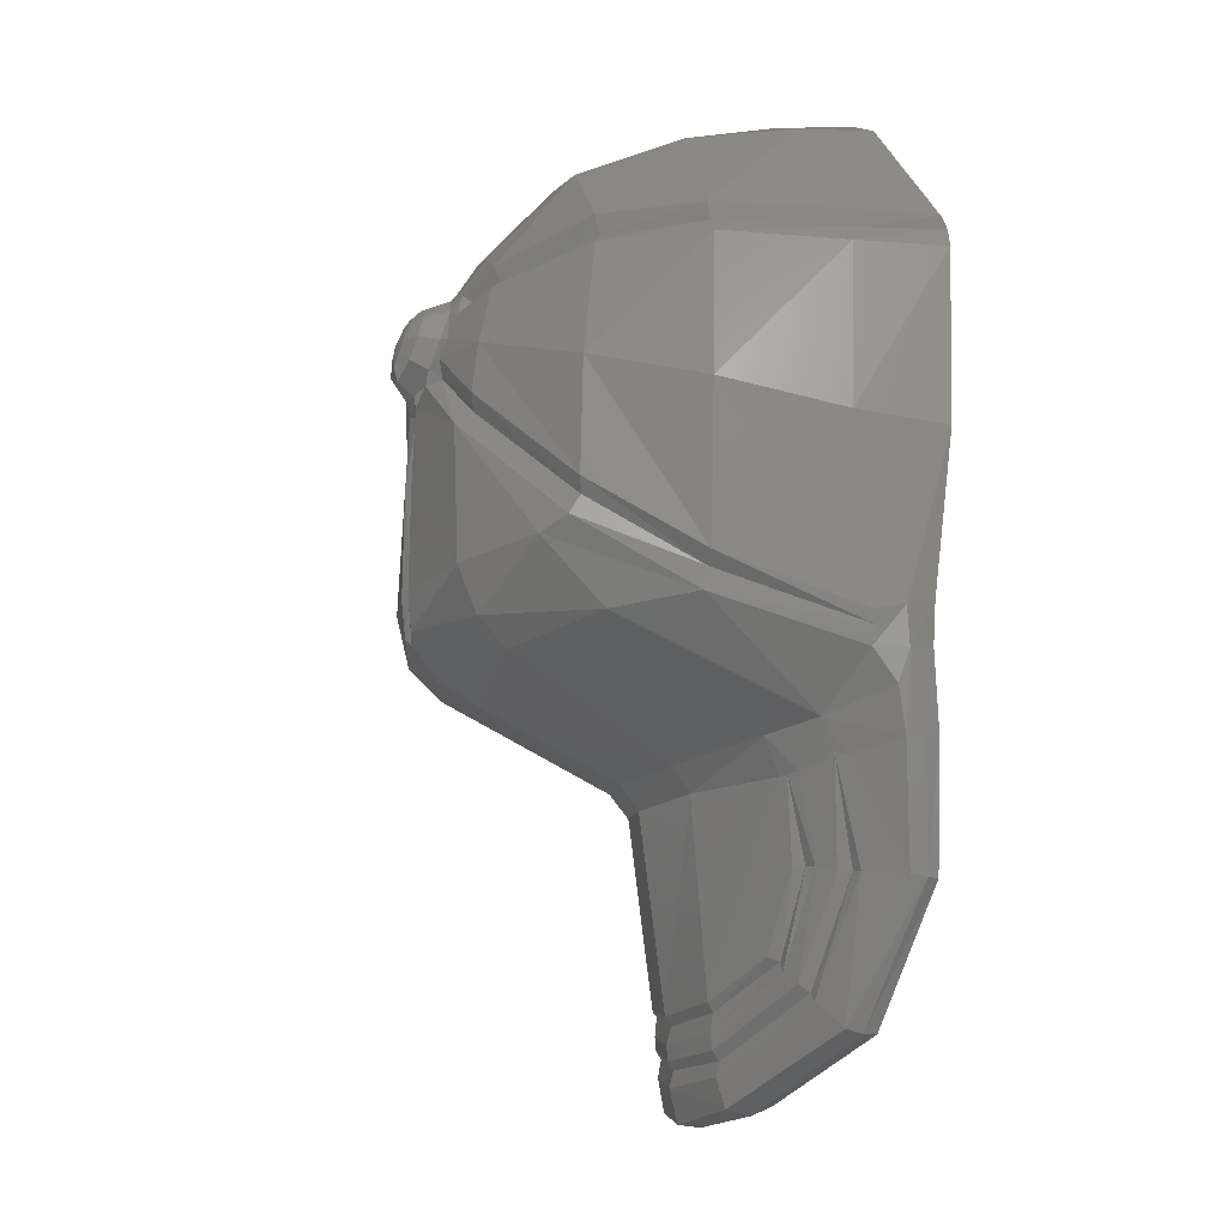
<metadata>
{"format":"stl","ext":"stl","renderer":"f3d","projection":"perspective","resolution":1024,"background":"white","views":[{"elev":-12.1,"azim":72.8,"up":"+Z"}]}
</metadata>
<code>
# stl→obj: 377 verts, 750 faces
v 0.2165 0 0.1234
v 0.2165 -0.2216 0.1234
v 0.125 0 0.2149
v 0.125 -0.2216 0.2149
v 0 -0.2217 0.2484
v 0 0 0.2484
v 0 -0.2217 -0.2516
v 0.125 -0.2217 -0.2181
v 0 0 -0.2516
v 0.125 0 -0.2181
v 0.2165 0 -0.1266
v 0.2165 -0.2216 -0.1266
v 0.25 -0.2216 -0.0016
v 0.25 0 -0.0016
v -0.005 -0.4505 0.2358
v 0.0116 -0.4469 0.236
v -0.00464 -0.4401 0.2525
v 0.00296 -0.4394 0.2504
v -0.00732 -0.4615 0.2109
v 0.01536 -0.4578 0.2104
v -0.00652 -0.468 0.1845
v 0.00956 -0.4659 0.1823
v -0.00512 -0.47 0.1654
v -0.00644 -0.4211 0.2709
v 0.00792 -0.4211 0.2662
v 0.03208 -0.4278 0.2473
v 0.04796 -0.4414 0.2064
v 0.03628 -0.4526 0.1668
v -0.0058 -0.4631 0.1405
v -0.01096 -0.376 0.2888
v 0.01264 -0.3772 0.2856
v 0.0672 -0.4067 0.1982
v 0.04856 -0.3861 0.2547
v 0.05316 -0.4228 0.148
v 0.00016 -0.4354 0.1139
v 0.2635 0.1617 0.566
v 0.1712 0.1625 0.605
v 0.2115 -0.02132 0.5472
v 0.09672 0.097 0.616
v 0.00028 -0.02492 0.5986
v -0.00012 0.06788 0.6242
v 0.3828 0.1723 -0.9518
v 0.1555 0.05656 -1.07
v 0.3788 0.203 -0.9588
v 0.1532 0.1 -1.08
v 0.3178 0.12 -0.8804
v 0.2932 0.1052 -0.8604
v 0.1461 0.03864 -0.9773
v 0.143 0.03632 -0.9487
v 0.5744 0.1256 -0.0206
v 0.5298 0.1491 0.2709
v 0.5212 -0.082 0.03012
v 0.4566 -0.05652 0.2912
v 0.4914 0.2678 -0.7272
v 0.5352 0.2522 -0.517
v 0.49 0.2387 -0.7236
v 0.5296 0.2203 -0.5186
v 0.4226 0.1318 -0.5434
v 0.3767 0.1033 -0.555
v 0.4008 0.156 -0.7116
v 0.37 0.1321 -0.702
v 0.4037 -0.256 0.0842
v 0.1928 -0.3722 0.1571
v 0.4232 -0.2664 -0.1193
v 0.2017 -0.385 0.06756
v 0.5028 0.1544 0.3032
v 0.4261 -0.05 0.3205
v 0.3401 -0.2176 0.2954
v 0.3124 -0.2023 0.3163
v 0.1661 -0.344 0.2642
v 0.1466 -0.3222 0.2808
v 0.1446 -0.1962 0.4855
v -0.00632 -0.1949 0.509
v 0.05936 -0.3302 0.3474
v -0.00576 -0.3251 0.3625
v -0.00012 -0.03744 -0.5758
v -0.00012 0.00756 -0.9158
v 0.1665 -0.00296 -0.5669
v 0.143 0.03276 -0.9001
v -0.00012 0.01216 -0.9894
v -0.00012 0.00964 -0.963
v -0.00012 0.0288 -1.092
v -0.00012 0.0676 -1.097
v 0.4253 -0.05688 0.3512
v 0.3062 -0.2084 0.3546
v 0.5121 -0.08508 -0.2425
v 0.5541 0.1586 -0.3278
v 0.04536 -0.4261 0.1205
v 0.1741 -0.4063 0.02172
v 0.0748 -0.4035 0.1251
v 0.186 -0.3778 0.04008
v 0.07512 -0.41 0.1616
v 0.08332 -0.3982 0.1943
v 0.4092 -0.2804 -0.1771
v 0.4084 -0.2606 -0.1446
v 0.3442 0.08424 -0.5601
v 0.3336 0.1076 -0.702
v 0.2681 0.08748 -0.8356
v 0.3442 0.1258 -0.7003
v 0.3575 0.09204 -0.558
v 0.2799 0.106 -0.8438
v 0.1408 0.04196 -0.9167
v -0.00012 0.018 -0.9323
v 0.1479 0.04388 -1.019
v 0.1448 0.05112 -0.994
v -0.00012 0.01468 -1.033
v -0.00012 0.02168 -1.004
v 0.3416 0.1385 -0.9084
v 0.3256 0.1381 -0.8945
v 0.4133 0.1768 -0.7119
v 0.4339 0.1819 -0.7144
v 0.4382 0.1396 -0.5324
v 0.4524 0.1548 -0.5382
v 0.0788 -0.381 0.2412
v 0.0778 -0.3545 0.2642
v 0.5423 0.2038 -0.439
v 0.5572 0.2183 -0.3864
v 0.5374 0.164 -0.3834
v 0.1327 -0.3322 0.3115
v 0.03556 -0.3646 0.2948
v 0.05596 -0.3662 0.2823
v -0.00724 -0.3602 0.3072
v 0.5643 0.2585 -0.3126
v 0.599 0.2783 -0.0416
v 0.569 0.2091 -0.3214
v 0.559 0.3035 0.2669
v 0.5321 0.3123 0.3054
v 0.2213 0.287 0.6019
v 0.2871 0.2943 0.5689
v 0.1413 0.181 0.5779
v 0.1876 0.3018 0.5685
v 0.5344 0.3009 0.3253
v 0.5057 0.1545 0.333
v 0.4893 -0.08364 -0.264
v 0.5481 0.1665 -0.3518
v 0.4878 -0.08916 -0.3019
v 0.1696 -0.03656 -0.5238
v 0.356 0.05416 -0.498
v -0.00012 -0.06852 -0.5317
v 0.4404 0.1173 -0.478
v 0.08748 0.1256 0.5902
v 0.3155 0 0.184
v 0 4e-05 0.3662
v 0.1822 0 0.3174
v 0.1822 0 -0.3136
v 0 0 -0.3624
v 0.3155 0 -0.1803
v 0.3643 0 0.00188
v 0 -0.0474 0.3662
v 0.1822 -0.048 0.3174
v 0.1822 -0.04732 -0.3136
v 0 -0.04732 -0.3624
v 0.3155 -0.04732 -0.1803
v 0.3643 -0.04692 0.00188
v 0.3155 -0.04732 0.184
v 0.4235 -0.0022 0.1446
v 0.2272 -0.0088 0.3616
v -0.01068 -0.0146 0.433
v 0.2517 -0.0112 -0.3284
v -0.00012 -0.01572 -0.432
v 0.4372 -0.00528 -0.04684
v -0.00012 0.1075 -1.086
v -0.00012 0.1425 -0.5105
v 0.145 0.1385 -1.065
v 0.1522 0.1546 -0.4949
v 0.4269 0.2504 -0.4422
v 0.5477 0.2615 -0.38
v 0.5215 0.2794 -0.5124
v 0.3686 0.2306 -0.9586
v 0.477 0.2916 -0.727
v 0.05924 -0.4164 0.1412
v 0.4525 0.252 -0.2373
v 0.4992 0.2798 -0.03716
v 0.4776 0.3105 0.1878
v 0.4043 0.3112 0.312
v 0.2402 0.3032 0.4516
v 0.1708 0.298 0.4826
v 0.2288 0.176 -0.4576
v 0.3626 0.2216 -0.3598
v -0.00012 -0.4316 0.0942
v 0.3814 0.09696 0.3399
v 0.2191 0.08772 0.4608
v -0.125 0 0.2149
v -0.125 -0.2216 0.2149
v -0.2165 0 0.1234
v -0.2165 -0.2216 0.1234
v -0.125 -0.2217 -0.2181
v -0.125 0 -0.2181
v -0.2165 0 -0.1266
v -0.2165 -0.2216 -0.1266
v -0.25 -0.2216 -0.0016
v -0.25 0 -0.0016
v -0.02356 -0.4688 0.1824
v -0.02216 -0.4504 0.2395
v -0.01228 -0.4423 0.2522
v -0.0306 -0.462 0.211
v -0.02208 -0.4242 0.271
v -0.05472 -0.4374 0.2543
v -0.07628 -0.4538 0.2072
v -0.03416 -0.3755 0.2884
v -0.08676 -0.3877 0.2609
v -0.1077 -0.4126 0.1896
v -0.1013 -0.4003 0.2343
v -0.1534 0.1 -1.08
v -0.1558 0.05656 -1.07
v -0.3771 0.2026 -0.9567
v -0.3791 0.1747 -0.9492
v -0.4916 0.2678 -0.7272
v -0.4892 0.2392 -0.7234
v -0.3815 0.1416 -0.7111
v -0.3032 0.1056 -0.8577
v -0.3454 0.1158 -0.7021
v -0.2797 0.091 -0.8389
v -0.4953 -0.05652 0.254
v -0.3696 -0.2439 0.2588
v -0.4737 -0.05 0.2833
v -0.3421 -0.232 0.2788
v -0.5445 -0.08804 0.03252
v -0.4201 -0.2706 0.08908
v -0.5279 -0.09024 -0.2437
v -0.4374 -0.2807 -0.108
v -0.0814 -0.4294 0.1076
v -0.1116 -0.4096 0.123
v -0.1891 -0.4034 0.03208
v -0.2024 -0.3762 0.05036
v -0.2077 -0.391 0.0894
v -0.1188 -0.4118 0.1544
v -0.1986 -0.3829 0.1635
v -0.1281 -0.4046 0.1829
v -0.4994 -0.0994 -0.2963
v -0.4291 -0.291 -0.172
v -0.503 -0.08812 -0.2668
v -0.4237 -0.2716 -0.141
v -0.2603 0.0916 -0.8266
v -0.2505 0.07416 -0.8146
v -0.3177 0.1087 -0.7005
v -0.3097 0.09092 -0.6958
v -0.5354 0.2522 -0.517
v -0.5263 0.2223 -0.5176
v -0.1483 0.03988 -0.9649
v -0.1469 0.03768 -0.9424
v -0.1437 0.0462 -0.9164
v -0.1432 0.03276 -0.9001
v -0.3298 0.1281 -0.8872
v -0.1492 0.04376 -1.01
v -0.3117 0.1261 -0.8712
v -0.1454 0.05028 -0.9844
v -0.4132 0.1684 -0.7143
v -0.3916 0.1607 -0.7122
v -0.1868 -0.3656 0.229
v -0.1251 -0.3921 0.2192
v -0.17 -0.3437 0.2507
v -0.1274 -0.3704 0.2459
v -0.5394 0.2053 -0.438
v -0.5376 0.164 -0.3834
v -0.5575 0.2183 -0.3864
v -0.2749 -0.0282 0.525
v -0.4729 -0.05688 0.3141
v -0.2086 -0.21 0.4568
v -0.3491 -0.23 0.3136
v -0.0342 -0.3097 0.3506
v -0.0334 -0.1845 0.4932
v -0.0314 -0.3564 0.3002
v -0.1659 -0.3511 0.2785
v -0.1063 -0.3795 0.26
v -0.5484 0.1665 -0.3518
v -0.5568 0.1579 -0.3286
v -0.5693 0.2091 -0.3214
v -0.5929 0.1248 -0.01988
v -0.5618 0.1491 0.2477
v -0.5348 0.1544 0.28
v -0.5377 0.1545 0.3098
v -0.3086 0.1533 0.5446
v -0.02548 0.08796 0.6027
v -0.02848 -0.02216 0.5811
v -0.1668 -0.00296 -0.5669
v -0.3359 0.07908 -0.5598
v -0.17 -0.03684 -0.5242
v -0.3543 0.0604 -0.5024
v -0.4314 0.1422 -0.5304
v -0.4527 0.1548 -0.5382
v -0.4187 0.1306 -0.5429
v -0.4482 0.1238 -0.4757
v -0.3494 0.09088 -0.5568
v -0.3733 0.1009 -0.555
v -0.203 0.1552 0.5957
v -0.1413 0.09748 0.6063
v -0.1762 0.1655 0.5699
v -0.126 0.1216 0.5838
v -0.1822 0 0.3174
v -0.3155 0 0.184
v -0.1822 0 -0.3136
v -0.3155 0 -0.1803
v -0.3643 0 0.00188
v -0.1822 -0.04764 0.3174
v -0.3155 -0.04732 0.184
v -0.1822 -0.0484 -0.3136
v -0.3155 -0.04732 -0.1803
v -0.3643 -0.04692 0.00188
v -0.4238 -0.0022 0.1446
v -0.2323 -0.0084 0.3601
v -0.2538 -0.0136 -0.3212
v -0.4368 -0.00456 -0.0456
v -0.3586 0.2375 -0.957
v -0.4815 0.3021 -0.7293
v -0.4248 0.2587 -0.4411
v -0.5177 0.295 -0.5122
v -0.5519 0.2666 -0.3805
v -0.1456 0.1357 -1.069
v -0.1524 0.1645 -0.4864
v -0.2299 0.1883 -0.4568
v -0.1092 -0.3369 0.3315
v -0.08244 -0.3676 0.2928
v -0.09924 -0.4184 0.1294
v -0.2055 0.3068 0.5568
v -0.0258 0.3014 0.5832
v -0.1794 0.2968 0.4767
v -0.02484 0.2978 0.5089
v -0.3586 0.2234 -0.3598
v -0.571 0.2592 -0.3174
v -0.6182 0.2718 -0.043
v -0.4508 0.243 -0.2352
v -0.4994 0.28 -0.03968
v -0.5952 0.2955 0.2448
v -0.4736 0.3061 0.1867
v -0.4038 0.3099 0.3113
v -0.5736 0.2974 0.3064
v -0.5668 0.3116 0.2798
v -0.3426 0.2958 0.5478
v -0.241 0.3046 0.4494
v -0.2482 0.2842 0.5951
v -0.02648 0.1981 0.5912
v -0.08224 -0.432 0.1386
v -0.05664 -0.4639 0.1609
v -0.03516 -0.4391 0.1126
v -0.05092 -0.43 0.09172
v -0.06644 -0.3245 0.3597
v -0.05736 -0.3568 0.3083
v -0.06308 -0.1986 0.5029
v -0.058 -0.03048 0.596
v -0.05712 0.05676 0.6188
v -0.0252 0.09676 0.5977
v -0.02376 -0.4249 0.085
v 0.483 0.103 0.1725
v 0.5034 0.1018 -0.04388
v 0.4194 0.09468 -0.2866
v 0.2248 0.08332 -0.4571
v -0.00012 0.08444 -0.5092
v -0.2181 0.0822 -0.46
v -0.4196 0.09468 -0.2866
v -0.5037 0.1018 -0.04388
v -0.4832 0.103 0.1725
v -0.3816 0.09696 0.3399
v -0.2194 0.08772 0.4608
v -0.02232 0.0902 0.5068
v 0.21 -0.3227 -0.3544
v 0.3907 -0.2142 -0.3191
v 0.00236 -0.4374 -0.03844
v 0.2081 -0.4068 -0.2189
v 0.01132 -0.4423 -0.2294
v -0.00012 -0.3168 -0.4124
v 0.00956 -0.3864 -0.3656
v 0.3672 -0.3163 -0.2011
v 0.2116 -0.3742 -0.303
v 0.00708 -0.435 -0.2925
v -0.01712 -0.3851 -0.3693
v -0.376 -0.3286 -0.2034
v -0.2208 -0.41 -0.22
v -0.4036 -0.2258 -0.3292
v -0.2154 -0.3274 -0.3686
v -0.2189 -0.3878 -0.3112
v -0.0508 -0.4365 -0.03472
v -0.0456 -0.4402 -0.2292
v -0.0366 -0.4352 -0.2968
v -0.01748 -0.4274 -0.2282
v -0.01352 -0.4288 -0.3133
v -0.02412 -0.4189 -0.03676
f 1 2 3
f 2 4 3
f 5 6 4
f 4 6 3
f 7 8 9
f 8 10 9
f 10 8 11
f 8 12 11
f 12 13 11
f 13 14 11
f 13 2 14
f 2 1 14
f 15 16 17
f 16 18 17
f 19 20 15
f 16 15 20
f 19 21 20
f 22 20 21
f 22 21 23
f 24 17 25
f 18 25 17
f 26 16 27
f 16 20 27
f 28 27 22
f 27 20 22
f 29 28 23
f 28 22 23
f 30 24 31
f 25 31 24
f 32 33 27
f 33 26 27
f 34 32 28
f 32 27 28
f 34 28 35
f 28 29 35
f 36 37 38
f 37 39 38
f 38 39 40
f 39 41 40
f 42 43 44
f 43 45 44
f 46 47 48
f 49 48 47
f 50 51 52
f 51 53 52
f 54 55 56
f 57 56 55
f 58 59 60
f 61 60 59
f 62 63 64
f 65 64 63
f 51 66 53
f 53 66 67
f 68 69 70
f 70 69 71
f 72 73 74
f 74 73 75
f 76 77 78
f 77 79 78
f 48 49 80
f 81 80 49
f 43 82 45
f 82 83 45
f 38 40 72
f 72 40 73
f 84 38 85
f 85 38 72
f 86 87 52
f 87 50 52
f 88 89 90
f 90 89 91
f 65 63 92
f 93 92 63
f 89 94 91
f 94 95 91
f 78 79 96
f 96 79 97
f 79 98 97
f 99 100 97
f 96 97 100
f 101 98 102
f 98 79 102
f 79 77 102
f 77 103 102
f 104 105 106
f 107 106 105
f 108 109 104
f 109 105 104
f 110 111 112
f 112 111 113
f 82 43 106
f 43 104 106
f 42 108 43
f 43 108 104
f 57 113 56
f 56 113 111
f 62 68 63
f 68 70 63
f 63 70 93
f 114 93 70
f 114 70 115
f 115 70 71
f 116 117 118
f 85 72 119
f 119 72 74
f 120 121 74
f 74 121 119
f 75 122 74
f 122 120 74
f 123 124 125
f 124 50 125
f 50 87 125
f 124 126 50
f 51 50 126
f 66 51 127
f 51 126 127
f 37 36 128
f 128 36 129
f 37 128 130
f 130 128 131
f 127 132 66
f 133 66 132
f 84 67 133
f 66 133 67
f 119 71 85
f 71 69 85
f 121 115 119
f 115 71 119
f 134 135 86
f 135 87 86
f 91 95 65
f 95 64 65
f 92 90 65
f 90 91 65
f 135 125 87
f 134 136 135
f 118 135 136
f 55 117 57
f 116 57 117
f 137 78 138
f 78 96 138
f 139 76 137
f 76 78 137
f 113 140 112
f 140 58 112
f 116 140 57
f 57 140 113
f 59 138 100
f 138 96 100
f 138 59 140
f 140 59 58
f 44 54 42
f 56 42 54
f 56 111 42
f 42 111 108
f 111 110 108
f 110 109 108
f 60 61 46
f 61 47 46
f 99 97 101
f 97 98 101
f 49 102 81
f 103 81 102
f 47 101 49
f 102 49 101
f 61 99 47
f 101 47 99
f 59 100 61
f 99 61 100
f 110 112 60
f 58 60 112
f 110 60 109
f 60 46 109
f 109 46 105
f 46 48 105
f 80 107 48
f 107 105 48
f 39 37 141
f 141 37 130
f 142 1 3
f 143 144 6
f 6 144 3
f 145 146 10
f 10 146 9
f 147 145 11
f 145 10 11
f 148 147 14
f 14 147 11
f 142 148 1
f 1 148 14
f 143 149 144
f 149 150 144
f 145 151 146
f 151 152 146
f 151 145 153
f 145 147 153
f 148 154 147
f 154 153 147
f 142 155 148
f 155 154 148
f 156 155 157
f 157 150 158
f 149 158 150
f 159 160 151
f 151 160 152
f 159 151 153
f 159 153 161
f 154 161 153
f 155 156 154
f 156 161 154
f 136 134 94
f 95 94 134
f 86 64 134
f 64 95 134
f 52 62 86
f 62 64 86
f 52 53 62
f 68 62 53
f 53 67 68
f 69 68 67
f 85 69 84
f 69 67 84
f 162 163 164
f 163 165 164
f 166 167 168
f 169 166 170
f 166 168 170
f 115 121 114
f 88 90 171
f 90 92 171
f 123 172 124
f 124 172 173
f 126 124 174
f 124 173 174
f 175 132 174
f 132 127 174
f 127 126 174
f 176 177 129
f 177 131 129
f 131 128 129
f 164 165 169
f 166 169 178
f 165 178 169
f 179 166 178
f 122 30 120
f 30 31 120
f 31 33 120
f 120 33 121
f 121 33 114
f 32 93 33
f 33 93 114
f 171 92 34
f 32 34 93
f 34 92 93
f 171 34 88
f 34 35 88
f 35 180 88
f 117 125 118
f 118 125 135
f 172 123 179
f 123 167 179
f 167 166 179
f 83 162 45
f 162 164 45
f 44 45 169
f 45 164 169
f 54 44 170
f 44 169 170
f 170 168 54
f 54 168 55
f 117 55 167
f 55 168 167
f 125 117 123
f 117 167 123
f 133 36 84
f 84 36 38
f 132 129 133
f 36 133 129
f 132 175 129
f 129 175 176
f 25 18 26
f 26 18 16
f 33 31 26
f 31 25 26
f 181 157 182
f 157 155 150
f 150 155 144
f 155 142 144
f 144 142 3
f 183 184 185
f 184 186 185
f 183 6 184
f 184 6 5
f 7 9 187
f 9 188 187
f 189 190 188
f 190 187 188
f 190 189 191
f 189 192 191
f 191 192 186
f 192 185 186
f 23 21 193
f 194 15 195
f 15 17 195
f 196 19 194
f 19 15 194
f 197 195 24
f 195 17 24
f 197 198 195
f 198 194 195
f 199 196 198
f 196 194 198
f 200 197 30
f 197 24 30
f 201 198 200
f 198 197 200
f 202 199 203
f 199 198 203
f 203 198 201
f 204 205 206
f 207 206 205
f 206 207 208
f 209 208 207
f 210 211 212
f 212 211 213
f 214 215 216
f 216 215 217
f 218 219 214
f 214 219 215
f 218 220 219
f 220 221 219
f 222 223 224
f 223 225 224
f 226 227 228
f 229 228 227
f 230 231 232
f 232 231 233
f 234 235 236
f 237 236 235
f 208 209 238
f 239 238 209
f 211 240 213
f 213 240 241
f 234 242 235
f 243 235 242
f 244 245 246
f 246 245 247
f 248 244 249
f 249 244 246
f 207 205 244
f 205 245 244
f 209 207 248
f 207 244 248
f 250 228 251
f 251 228 229
f 215 250 217
f 250 252 217
f 219 228 215
f 228 250 215
f 219 221 228
f 226 228 221
f 224 225 231
f 225 233 231
f 251 253 250
f 253 252 250
f 254 255 256
f 257 258 259
f 258 260 259
f 75 73 261
f 262 261 73
f 261 263 75
f 263 122 75
f 217 260 216
f 258 216 260
f 264 260 252
f 217 252 260
f 265 264 253
f 264 252 253
f 220 232 221
f 232 233 221
f 221 233 226
f 233 225 226
f 225 223 226
f 227 226 223
f 266 267 268
f 255 230 266
f 230 232 266
f 232 220 266
f 266 220 267
f 267 220 269
f 220 218 269
f 269 218 270
f 218 214 270
f 270 214 271
f 214 216 271
f 258 272 216
f 271 216 272
f 272 258 273
f 258 257 273
f 274 275 41
f 275 40 41
f 276 277 243
f 277 237 243
f 237 235 243
f 238 239 256
f 254 256 239
f 278 279 276
f 279 277 276
f 249 280 248
f 280 281 248
f 282 283 280
f 281 280 283
f 239 209 281
f 209 248 281
f 254 239 283
f 239 281 283
f 236 237 284
f 237 277 284
f 285 284 279
f 284 277 279
f 282 210 285
f 285 210 212
f 279 283 285
f 283 282 285
f 213 241 234
f 242 234 241
f 212 213 236
f 234 236 213
f 285 212 284
f 236 284 212
f 249 210 280
f 210 282 280
f 249 246 210
f 211 210 246
f 246 247 211
f 240 211 247
f 286 287 288
f 289 288 287
f 290 183 291
f 183 185 291
f 143 6 290
f 6 183 290
f 146 292 9
f 188 9 292
f 293 189 292
f 189 188 292
f 294 192 293
f 192 189 293
f 291 185 294
f 185 192 294
f 295 290 296
f 290 291 296
f 143 290 149
f 290 295 149
f 292 146 297
f 146 152 297
f 293 292 298
f 298 292 297
f 294 293 299
f 293 298 299
f 291 294 296
f 294 299 296
f 300 301 296
f 301 295 296
f 158 149 301
f 149 295 301
f 302 297 160
f 297 152 160
f 302 298 297
f 302 303 298
f 299 298 303
f 296 299 300
f 299 303 300
f 40 275 73
f 275 262 73
f 205 204 82
f 82 204 83
f 205 82 245
f 82 106 245
f 245 106 247
f 107 247 106
f 80 240 107
f 240 247 107
f 240 80 241
f 81 241 80
f 81 103 241
f 103 242 241
f 242 103 243
f 77 243 103
f 76 276 77
f 276 243 77
f 139 278 76
f 278 276 76
f 304 305 306
f 305 307 306
f 306 307 308
f 309 304 310
f 306 311 304
f 310 304 311
f 310 163 309
f 163 162 309
f 264 265 312
f 312 265 313
f 259 260 312
f 260 264 312
f 253 251 265
f 222 314 223
f 314 227 223
f 315 316 317
f 317 316 318
f 311 306 319
f 320 321 322
f 321 323 322
f 324 325 321
f 325 323 321
f 326 325 327
f 327 325 328
f 325 324 328
f 327 329 326
f 329 330 326
f 329 331 330
f 331 315 330
f 315 317 330
f 122 263 30
f 30 263 200
f 251 203 265
f 265 203 201
f 268 256 266
f 255 266 256
f 204 309 83
f 83 309 162
f 206 304 204
f 204 304 309
f 304 206 305
f 206 208 305
f 305 208 307
f 208 238 307
f 307 238 308
f 256 308 238
f 268 320 256
f 256 320 308
f 321 320 269
f 320 268 269
f 269 268 267
f 321 269 324
f 270 324 269
f 328 324 271
f 271 324 270
f 328 271 327
f 327 271 272
f 327 272 329
f 273 329 272
f 286 331 273
f 331 329 273
f 315 331 288
f 331 286 288
f 315 288 316
f 332 316 288
f 314 333 227
f 333 202 227
f 202 229 227
f 202 333 199
f 333 334 199
f 334 193 199
f 199 193 196
f 19 196 21
f 196 193 21
f 314 222 333
f 335 333 336
f 336 333 222
f 29 334 335
f 333 335 334
f 29 23 334
f 334 23 193
f 337 312 338
f 338 312 313
f 339 259 337
f 259 312 337
f 257 259 340
f 259 339 340
f 273 257 286
f 286 257 287
f 341 287 340
f 287 257 340
f 202 203 229
f 203 251 229
f 274 341 275
f 340 275 341
f 339 262 340
f 262 275 340
f 337 261 339
f 261 262 339
f 261 337 263
f 338 263 337
f 265 201 313
f 201 200 313
f 200 263 313
f 263 338 313
f 39 141 41
f 342 274 141
f 141 274 41
f 287 341 289
f 342 289 274
f 289 341 274
f 288 289 332
f 332 289 342
f 130 332 141
f 332 342 141
f 131 316 130
f 130 316 332
f 131 177 316
f 318 316 177
f 2 186 184
f 184 5 4
f 184 4 2
f 2 13 186
f 186 13 191
f 12 191 13
f 8 190 12
f 8 7 187
f 8 187 190
f 12 190 191
f 336 343 335
f 335 343 35
f 35 343 180
f 35 29 335
f 181 175 344
f 175 174 344
f 174 173 344
f 345 344 173
f 346 345 172
f 345 173 172
f 172 179 346
f 346 179 347
f 347 179 178
f 178 165 347
f 347 165 348
f 165 163 348
f 311 349 310
f 349 348 310
f 310 348 163
f 350 349 319
f 349 311 319
f 322 350 319
f 350 322 351
f 351 322 323
f 325 352 323
f 352 351 323
f 353 352 326
f 325 326 352
f 326 330 353
f 354 353 330
f 330 317 354
f 354 317 355
f 317 318 355
f 176 182 177
f 182 355 177
f 177 355 318
f 175 181 176
f 181 182 176
f 157 158 182
f 158 355 182
f 344 345 156
f 345 161 156
f 157 181 156
f 344 156 181
f 301 300 353
f 353 300 352
f 352 300 351
f 351 300 303
f 159 161 346
f 161 345 346
f 159 346 347
f 302 160 349
f 349 160 348
f 350 302 349
f 302 350 303
f 351 303 350
f 301 353 354
f 301 354 158
f 354 355 158
f 159 347 160
f 347 348 160
f 306 308 319
f 319 308 322
f 320 322 308
f 137 138 356
f 138 357 356
f 89 358 359
f 360 359 358
f 137 356 361
f 356 362 361
f 139 137 361
f 89 359 363
f 89 363 94
f 138 140 357
f 357 140 136
f 116 118 140
f 140 118 136
f 364 359 365
f 360 365 359
f 357 363 364
f 359 364 363
f 358 89 180
f 180 89 88
f 362 366 361
f 224 367 368
f 369 279 370
f 278 370 279
f 224 231 367
f 279 369 283
f 369 230 283
f 254 283 255
f 230 255 283
f 368 367 371
f 231 230 367
f 367 230 369
f 224 368 372
f 373 372 368
f 366 370 361
f 361 370 278
f 139 361 278
f 371 374 368
f 368 374 373
f 222 224 336
f 224 372 336
f 375 376 360
f 360 376 365
f 377 375 358
f 360 358 375
f 180 343 358
f 343 377 358
f 373 375 372
f 377 372 375
f 375 373 376
f 376 373 374
f 336 372 343
f 372 377 343
f 94 363 136
f 357 136 363
f 357 364 356
f 365 362 364
f 364 362 356
f 374 366 376
f 376 366 362
f 365 376 362
f 370 366 371
f 374 371 366
f 367 369 371
f 371 369 370

</code>
